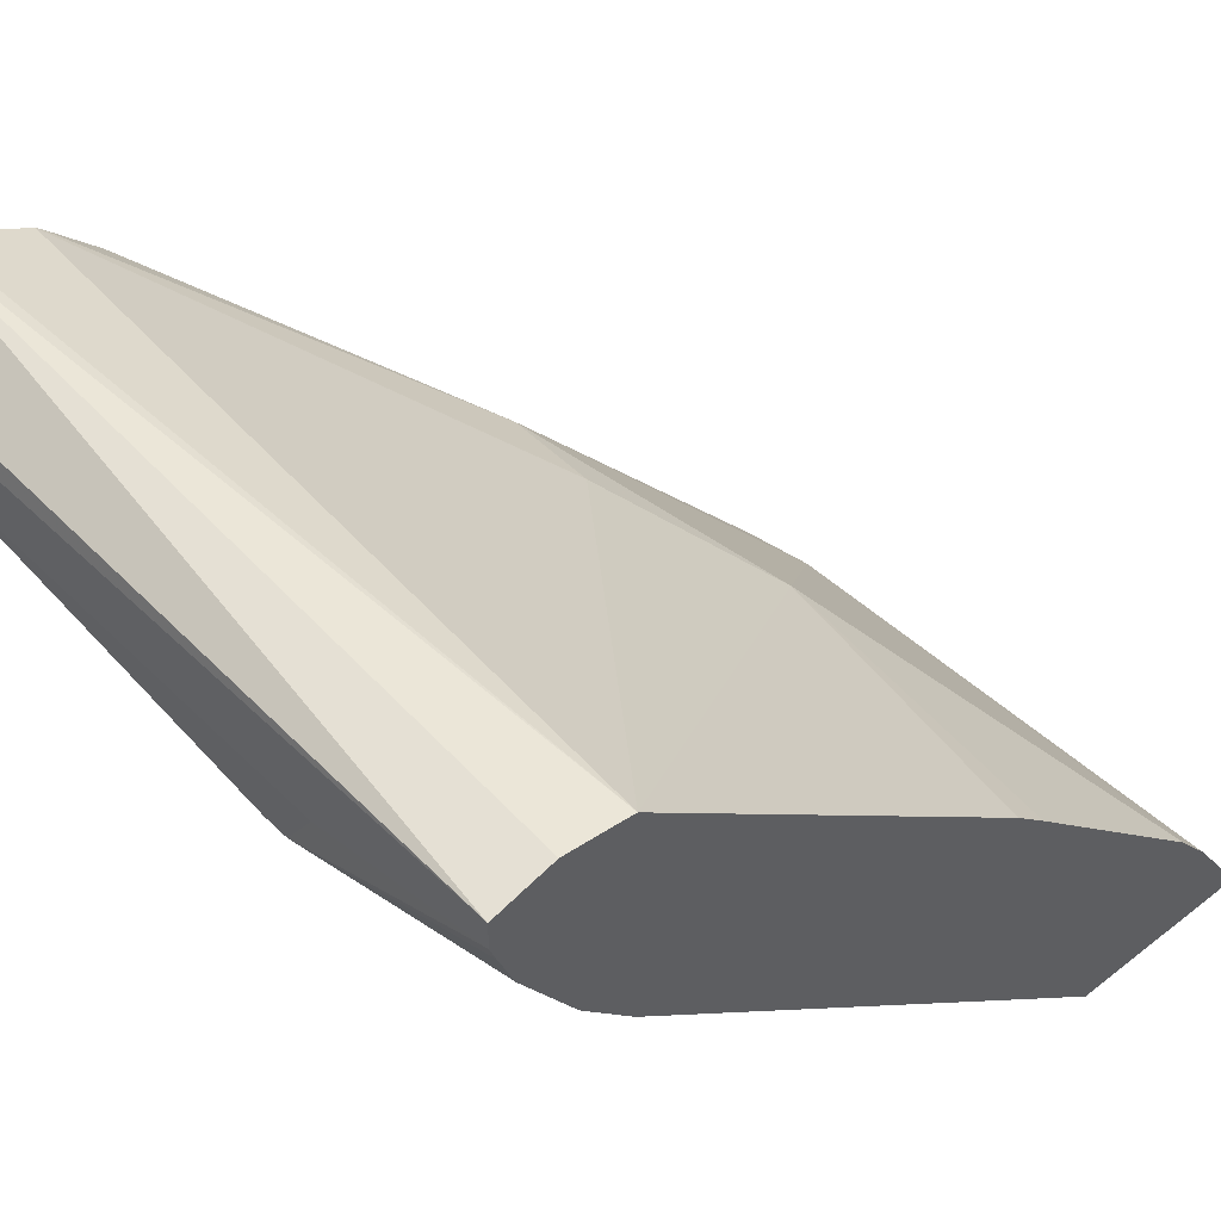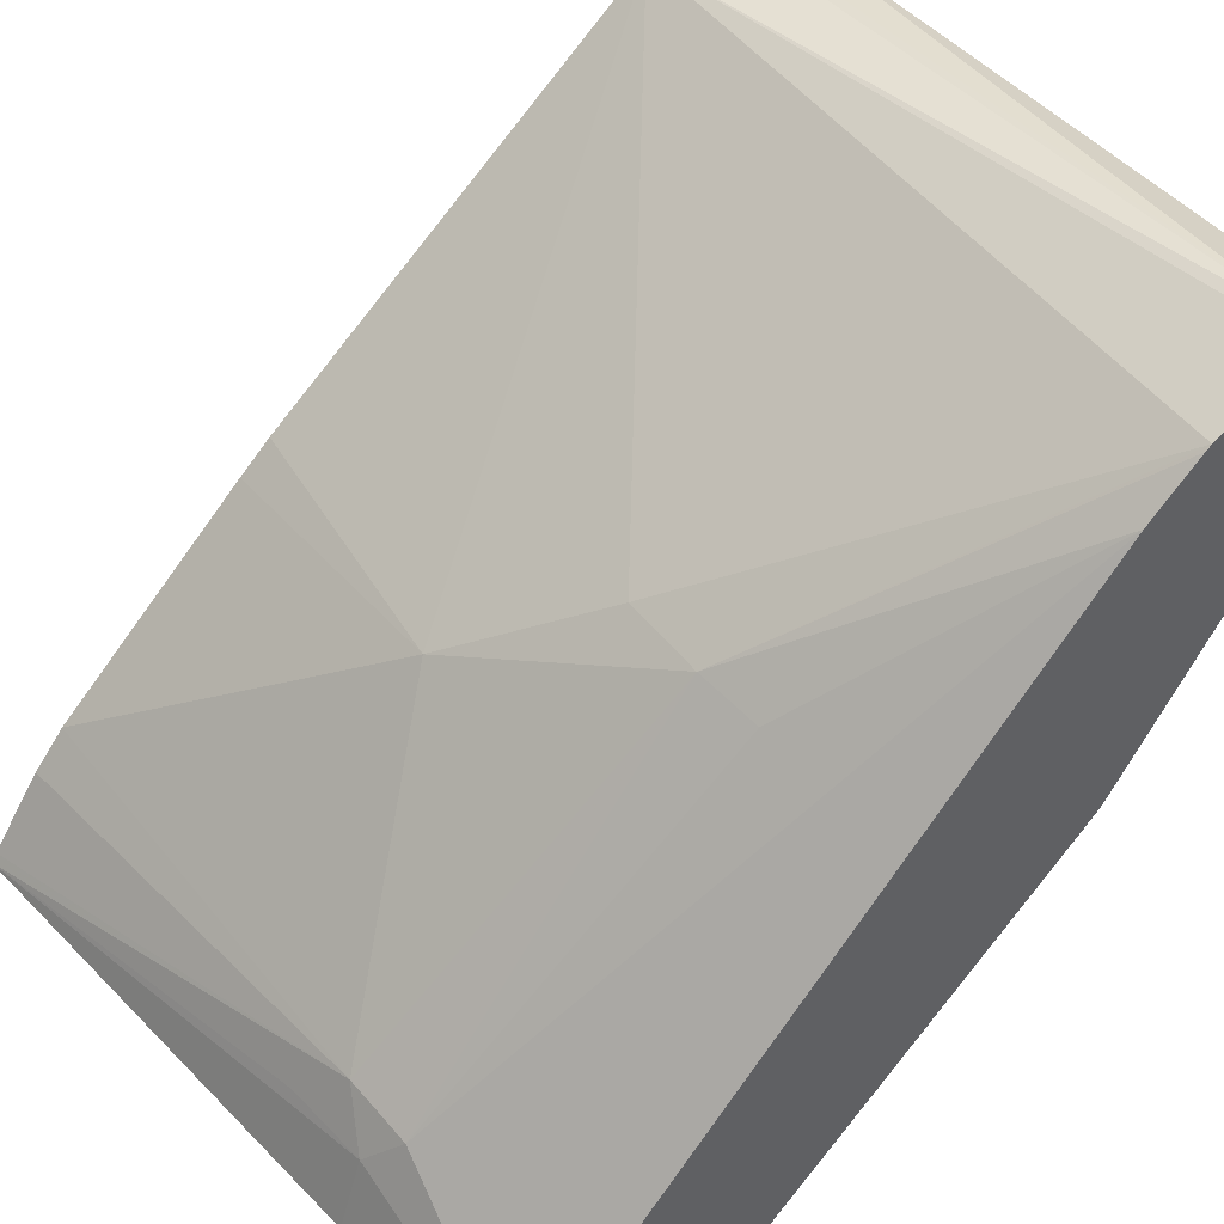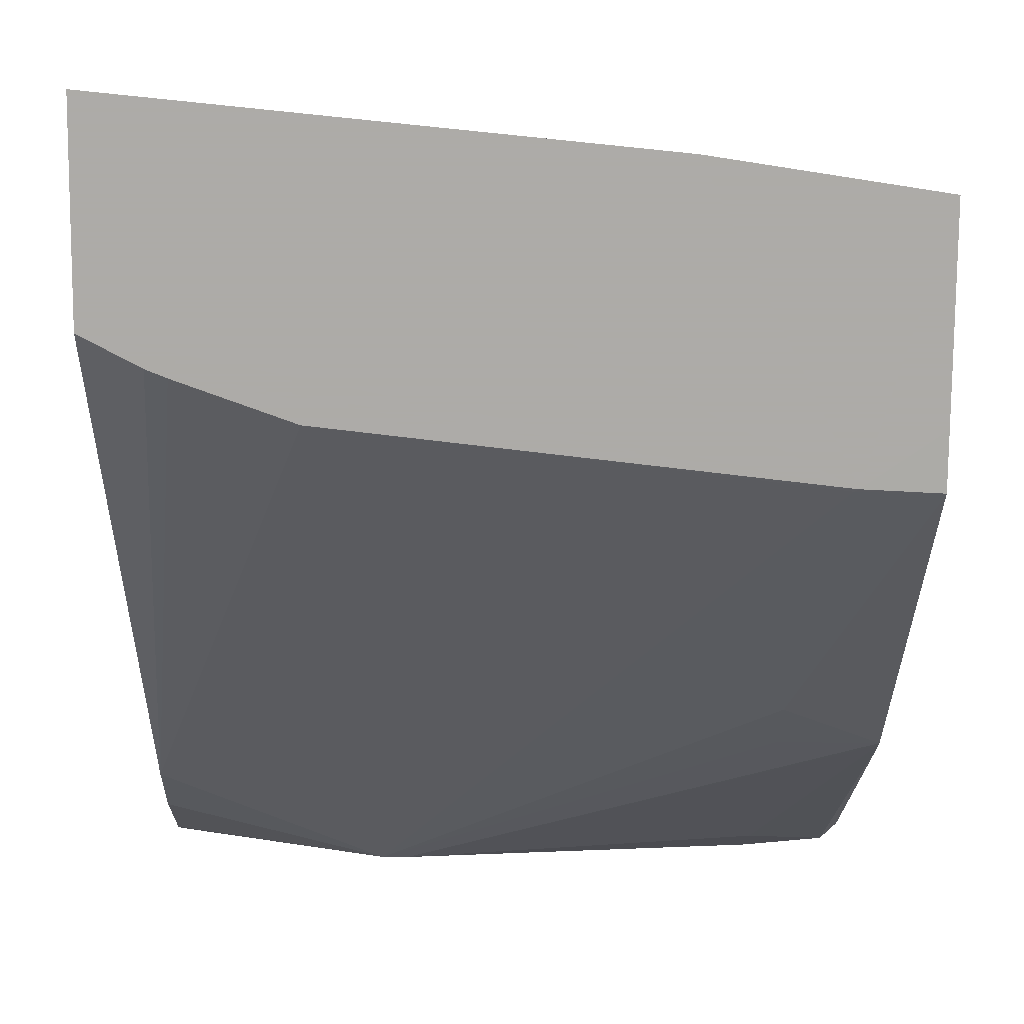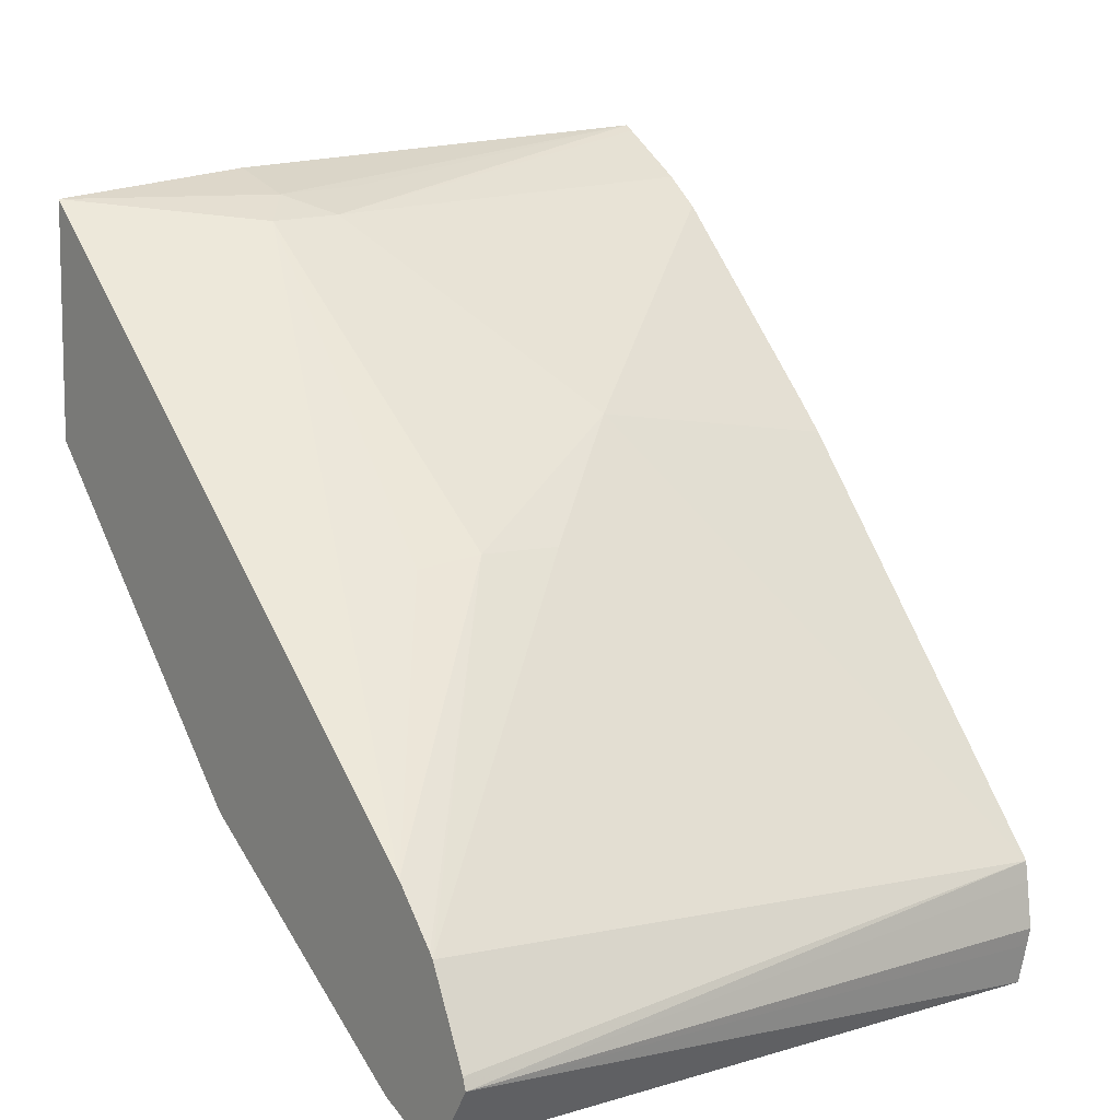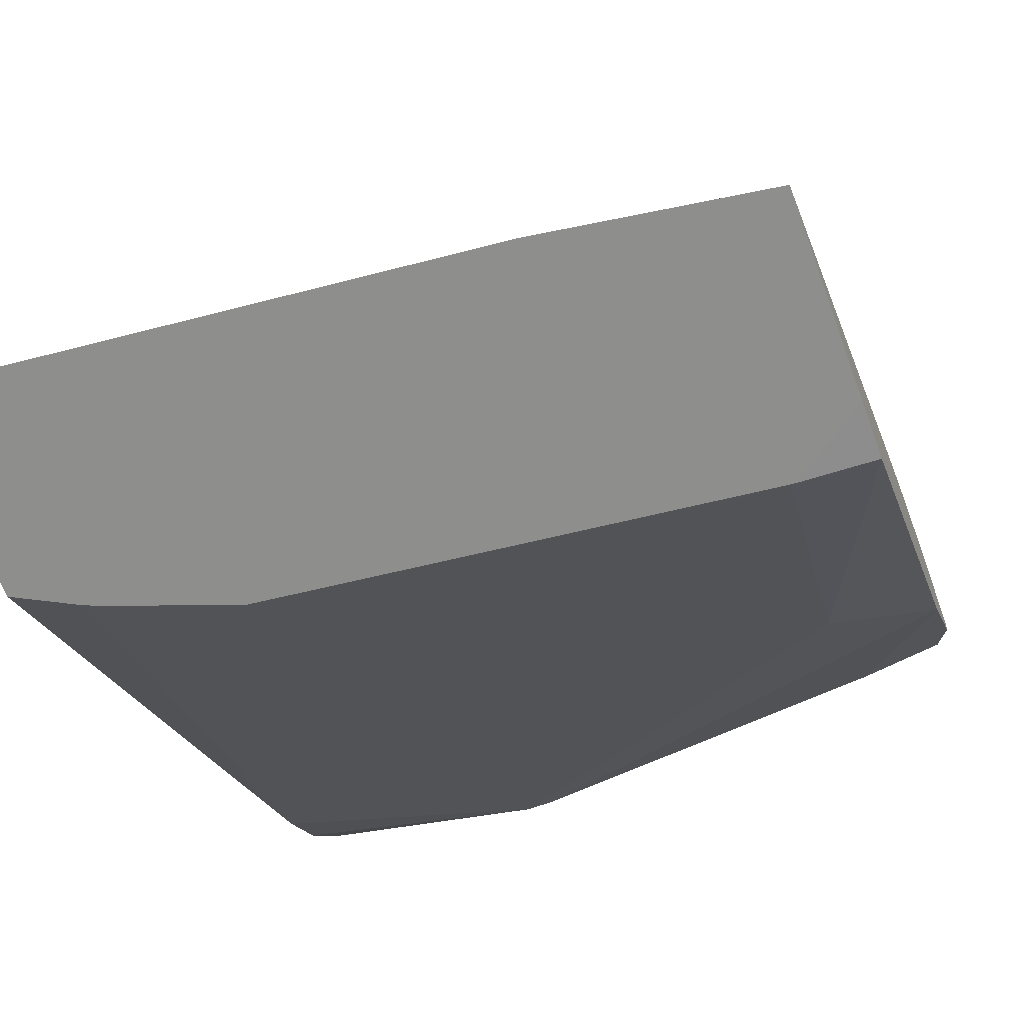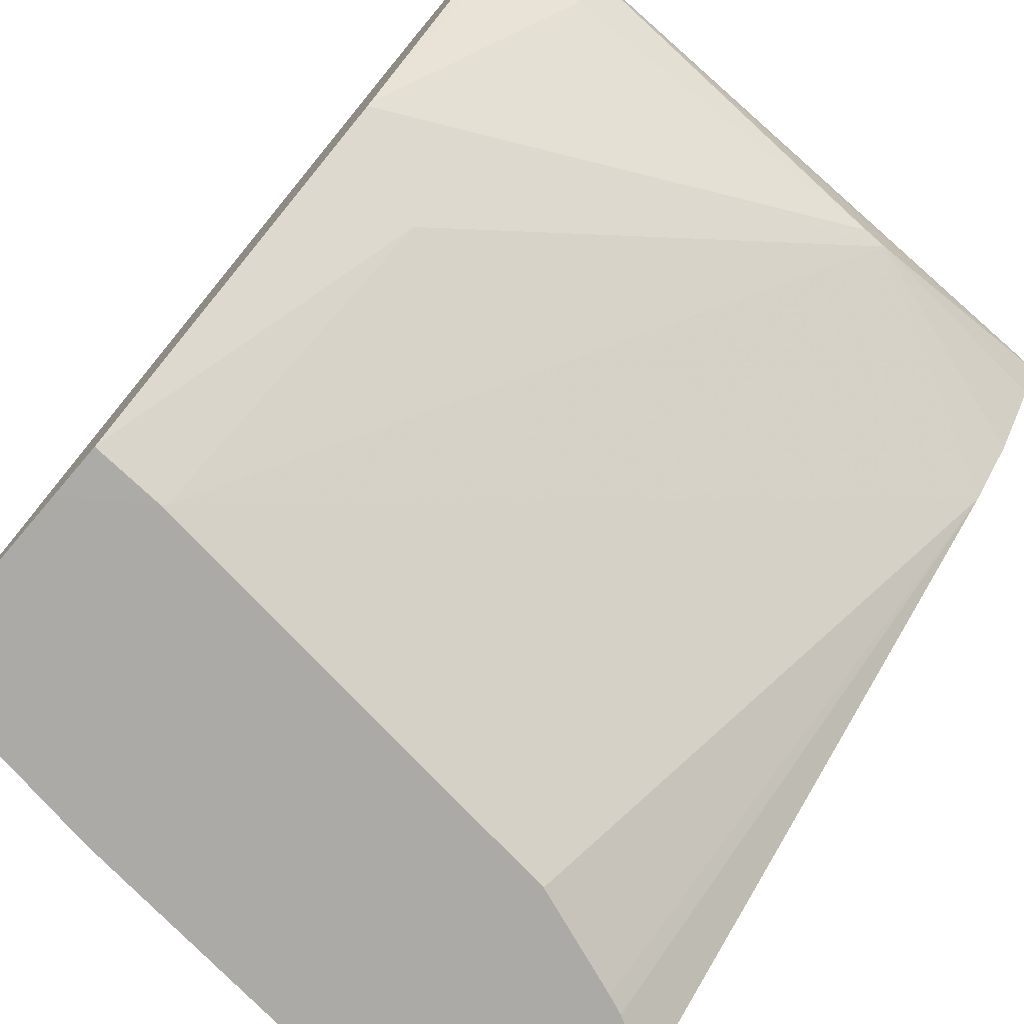
<metadata>
{"format":"obj","ext":"obj","renderer":"f3d","projection":"perspective","resolution":1024,"background":"white","views":[{"elev":46.5,"azim":-131.9,"up":"+Y"},{"elev":48.3,"azim":53.8,"up":"+Y"},{"elev":-76.5,"azim":-0.4,"up":"+Y"},{"elev":8.7,"azim":145.1,"up":"+Z"},{"elev":-64.8,"azim":20.1,"up":"+Y"},{"elev":-75.9,"azim":139.5,"up":"+Y"}]}
</metadata>
<code>
v 0.08485 0.2899 -0.4316
v 0.08398 0.2899 -0.4316
v 0.08428 0.2903 -0.432
v 0.09482 0.2901 -0.4322
v 0.09482 0.29 -0.4321
v 0.09482 0.2899 -0.4246
v 0.02123 0.2899 -0.4246
v -0.004146 0.3531 -0.4883
v 0.02664 0.3661 -0.5054
v 0.08101 0.3273 -0.4699
v 0.09482 0.3348 -0.4769
v 0.09482 0.2899 -0.398
v 0.006278 0.2899 -0.4194
v -0.004146 0.3605 -0.4954
v 0.003595 0.2899 -0.4183
v -0.004146 0.2899 -0.4143
v -0.004146 0.3715 -0.5029
v -0.004146 0.3767 -0.505
v -0.004146 0.379 -0.5058
v 0.02149 0.3737 -0.506
v 0.08101 0.3769 -0.5071
v 0.03029 0.3661 -0.5054
v 0.08101 0.3347 -0.4768
v 0.09482 0.3355 -0.4774
v 0.06938 0.3056 -0.4011
v 0.06506 0.3001 -0.3975
v 0.06571 0.2899 -0.3937
v 0.09482 0.3801 -0.4759
v -0.004146 0.2899 -0.387
v -0.004146 0.3827 -0.5058
v 0.08101 0.3848 -0.5071
v 0.09272 0.379 -0.5067
v 0.08101 0.3694 -0.5029
v 0.09482 0.3765 -0.5034
v 0.05942 0.3069 -0.4003
v 0.075 0.3526 -0.4445
v 0.06606 0.3541 -0.443
v 0.0524 0.3 -0.3964
v 0.09482 0.3867 -0.483
v -0.004146 0.2913 -0.3879
v 0.09482 0.3882 -0.5066
v -0.004146 0.3842 -0.5001
v 0.09482 0.3942 -0.4976
v 0.09482 0.3842 -0.5066
v -0.004146 0.3073 -0.3997
v -0.004146 0.3019 -0.3952
v 0.03617 0.3396 -0.4276
v 0.09482 0.3873 -0.4837
v 0.05379 0.3539 -0.4431
v -0.004146 0.3848 -0.4976
v -0.004146 0.384 -0.491
v -0.004146 0.3836 -0.4882
v 0.09482 0.3936 -0.4959
v -0.004146 0.3341 -0.428
v -0.004146 0.3383 -0.4326
f 1 2 3
f 1 3 4
f 1 4 5
f 1 5 6
f 1 6 12
f 1 12 27
f 1 27 29
f 1 29 16
f 1 16 15
f 1 15 13
f 1 13 7
f 1 7 2
f 2 7 3
f 3 7 8
f 3 8 9
f 3 9 10
f 3 10 4
f 4 10 11
f 4 11 24
f 4 24 34
f 4 34 44
f 4 44 41
f 4 41 43
f 4 43 53
f 4 53 48
f 4 48 39
f 4 39 28
f 4 28 12
f 4 12 6
f 4 6 5
f 7 13 8
f 8 14 9
f 8 13 15
f 8 15 16
f 8 16 29
f 8 29 40
f 8 40 46
f 8 46 45
f 8 45 54
f 8 54 55
f 8 55 52
f 8 52 51
f 8 51 50
f 8 50 42
f 8 42 30
f 8 30 19
f 8 19 18
f 8 18 17
f 8 17 14
f 9 14 17
f 9 17 18
f 9 18 19
f 9 19 20
f 9 20 21
f 9 21 22
f 9 22 11
f 9 11 23
f 9 23 10
f 10 23 11
f 11 22 24
f 12 25 26
f 12 26 27
f 12 28 25
f 19 30 31
f 19 31 21
f 19 21 20
f 21 31 32
f 21 32 33
f 21 33 22
f 22 33 24
f 24 33 32
f 24 32 34
f 25 35 26
f 25 28 36
f 25 36 37
f 25 37 35
f 26 35 38
f 26 38 29
f 26 29 27
f 28 39 37
f 28 37 36
f 29 38 35
f 29 35 40
f 30 41 31
f 30 42 43
f 30 43 41
f 31 41 32
f 32 41 44
f 32 44 34
f 35 45 46
f 35 46 40
f 35 37 47
f 35 47 45
f 37 39 48
f 37 48 49
f 37 49 47
f 42 50 43
f 43 50 51
f 43 51 52
f 43 52 53
f 45 47 54
f 47 49 52
f 47 52 55
f 47 55 54
f 48 53 52
f 48 52 49

</code>
